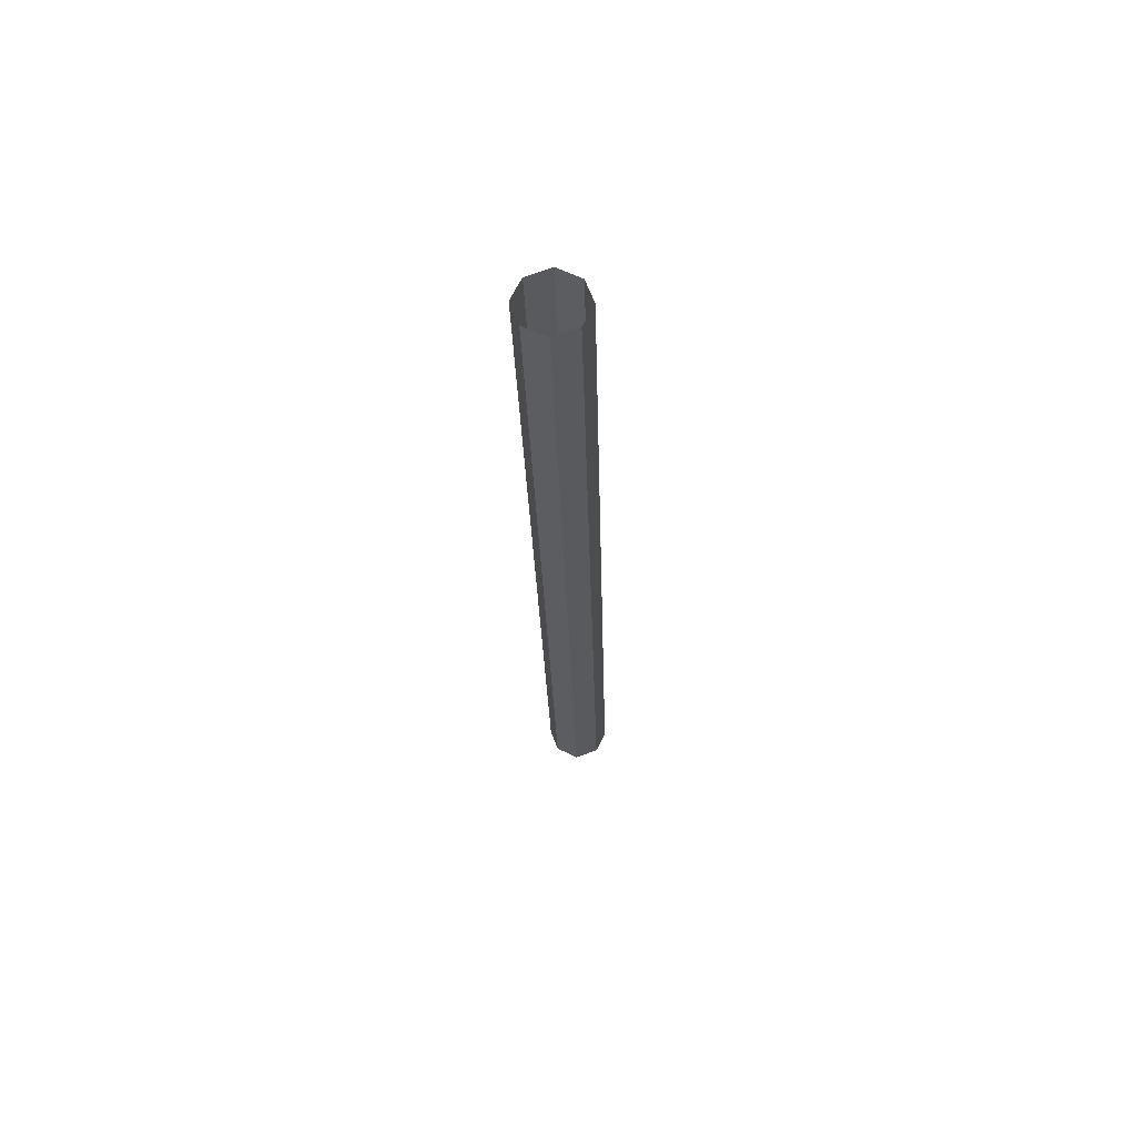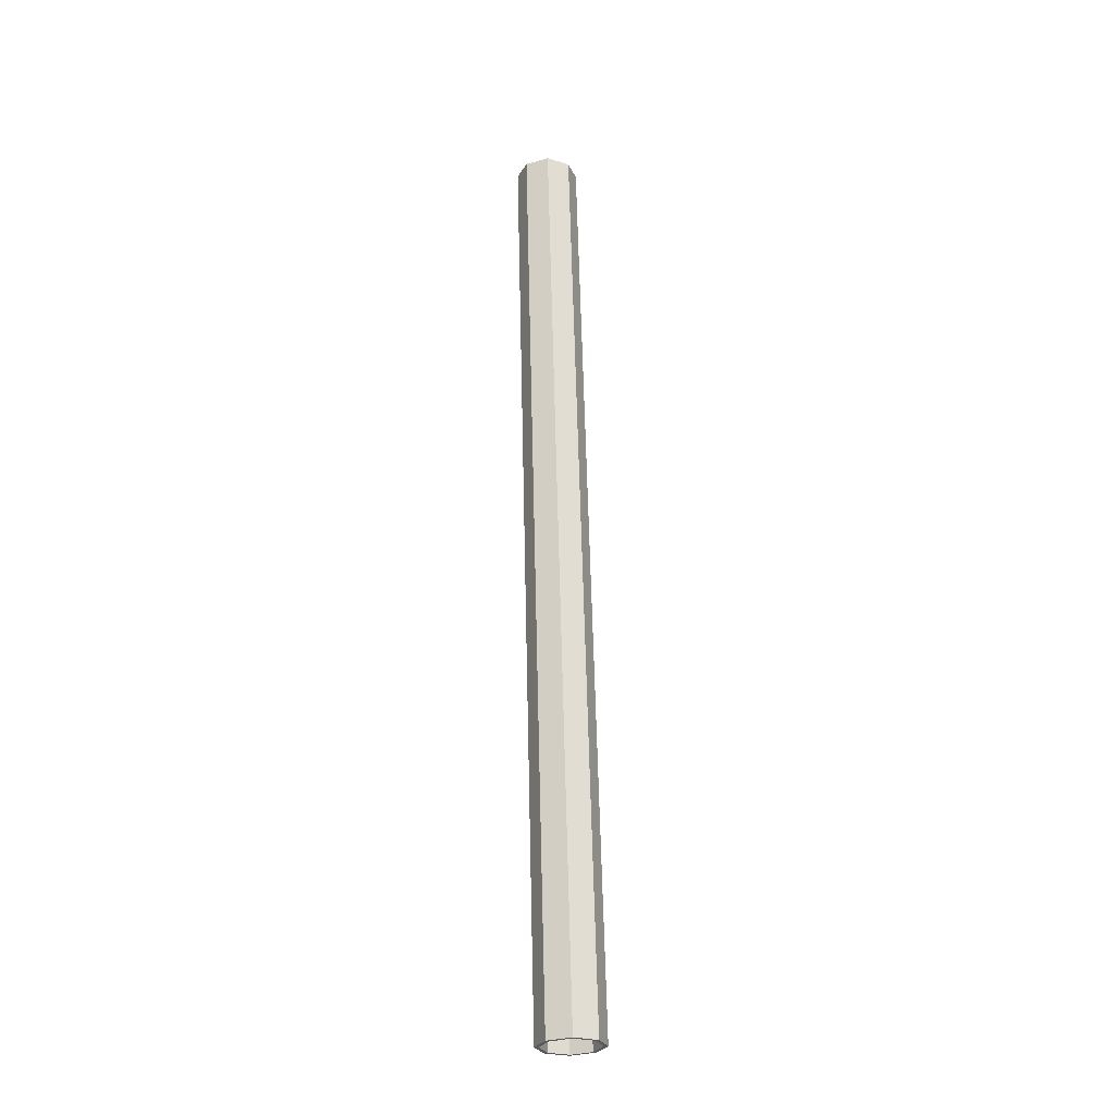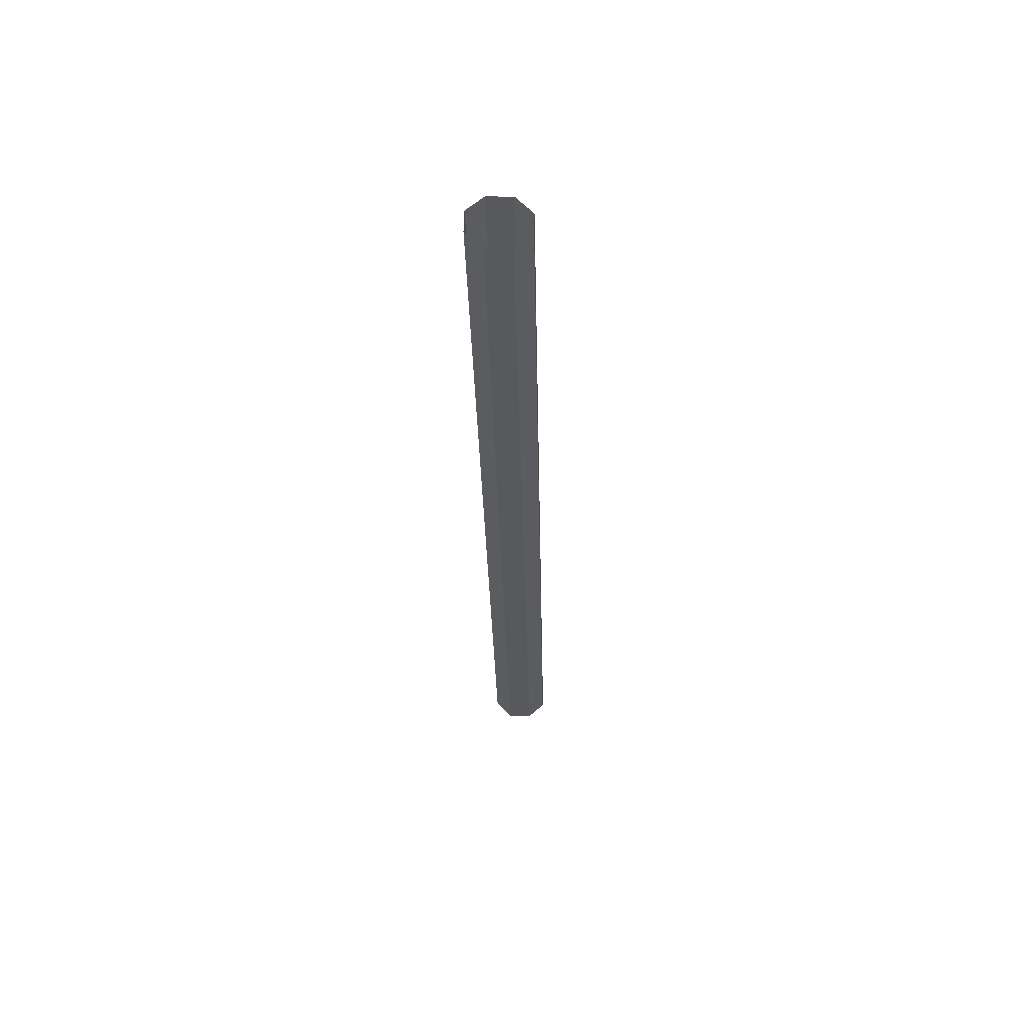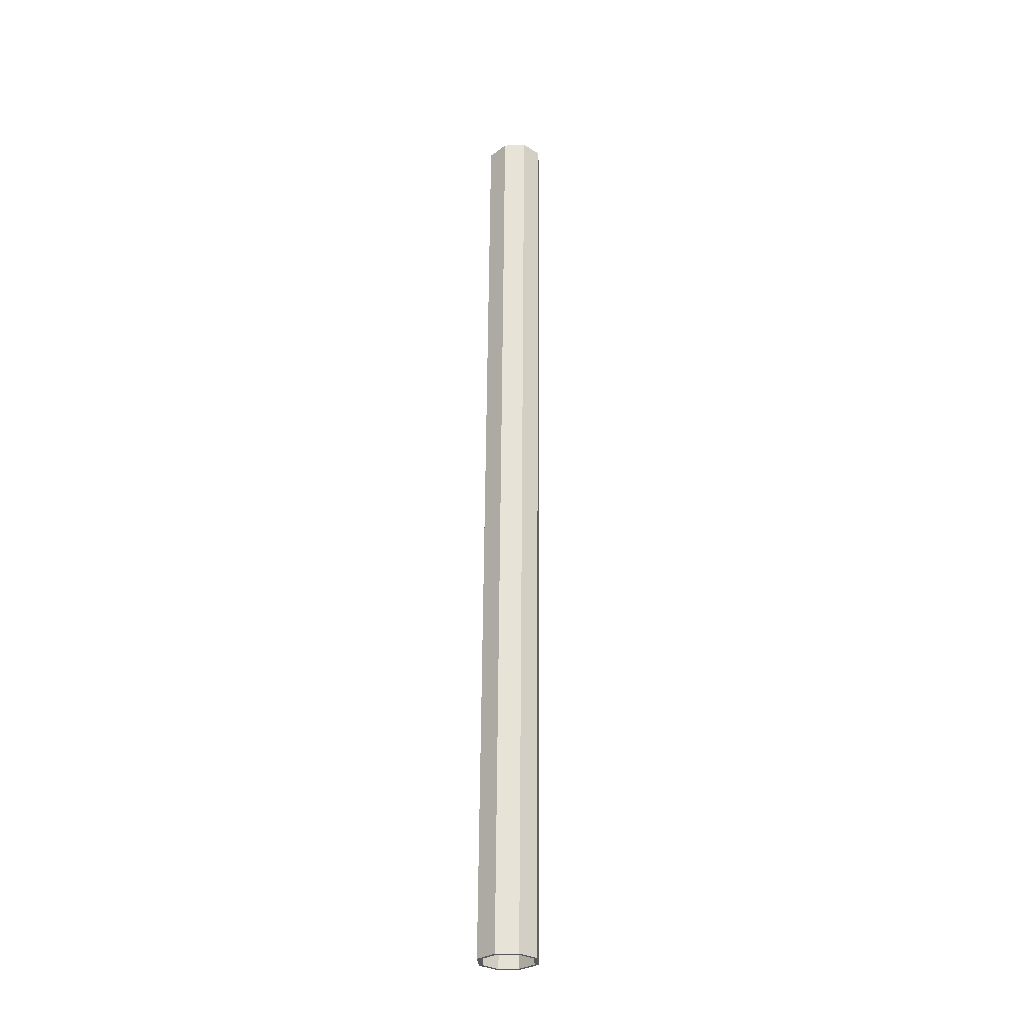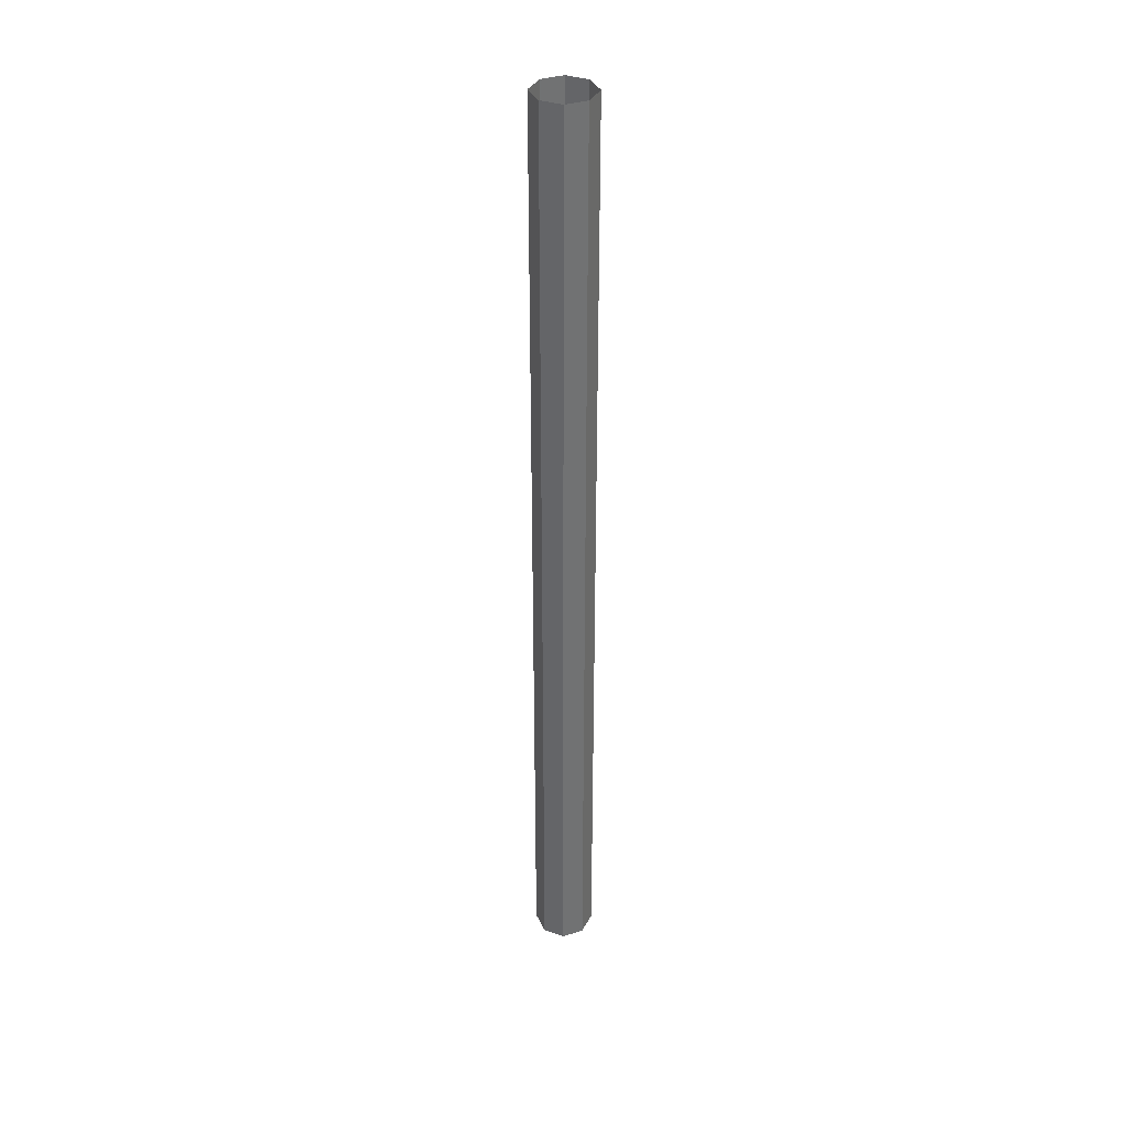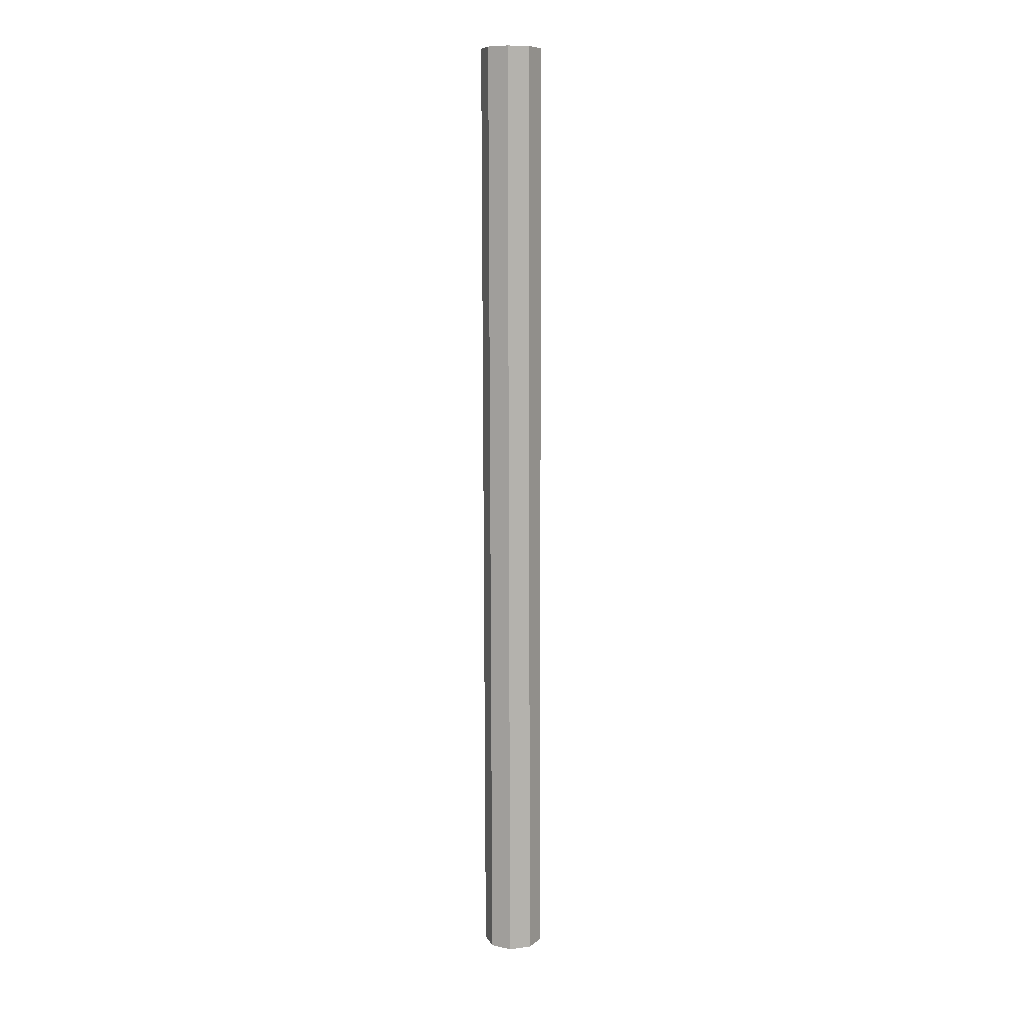
<metadata>
{"format":"obj","ext":"obj","renderer":"f3d","projection":"perspective","resolution":1024,"background":"white","views":[{"elev":66.0,"azim":-177.2,"up":"+Z"},{"elev":-29.1,"azim":177.9,"up":"+Z"},{"elev":60.6,"azim":-155.0,"up":"+Z"},{"elev":-30.2,"azim":70.9,"up":"+Z"},{"elev":36.9,"azim":-89.0,"up":"+Z"},{"elev":8.2,"azim":95.8,"up":"+Z"}]}
</metadata>
<code>
o tun_obj
v -0.07334 1.38 -1.26
v -0.09149 1.339 -1.26
v -0.02766 1.4 -1.261
v 0.01802 1.38 -1.263
v 0.03617 1.339 -1.263
v 0.01802 1.298 -1.263
v -0.02766 1.278 -1.261
v -0.07334 1.298 -1.26
v -0.1204 1.38 -3.178
v -0.1385 1.339 -3.177
v -0.07473 1.4 -3.179
v -0.02904 1.38 -3.18
v -0.0109 1.339 -3.18
v -0.02904 1.298 -3.18
v -0.07473 1.278 -3.179
v -0.1204 1.298 -3.178
v -0.1147 1.376 -3.178
v -0.1308 1.339 -3.177
v -0.07473 1.393 -3.179
v -0.03473 1.376 -3.18
v -0.01869 1.339 -3.18
v -0.03473 1.303 -3.18
v -0.07473 1.285 -3.179
v -0.1147 1.303 -3.178
v -0.04756 1.339 -2.072
f 2 1 9 10
f 1 3 11 9
f 3 4 12 11
f 4 5 13 12
f 5 6 14 13
f 6 7 15 14
f 7 8 16 15
f 8 2 10 16
f 10 9 17 18
f 9 11 19 17
f 11 12 20 19
f 12 13 21 20
f 13 14 22 21
f 14 15 23 22
f 15 16 24 23
f 16 10 18 24
f 18 17 25
f 17 19 25
f 19 20 25
f 20 21 25
f 21 22 25
f 22 23 25
f 23 24 25
f 24 18 25

</code>
